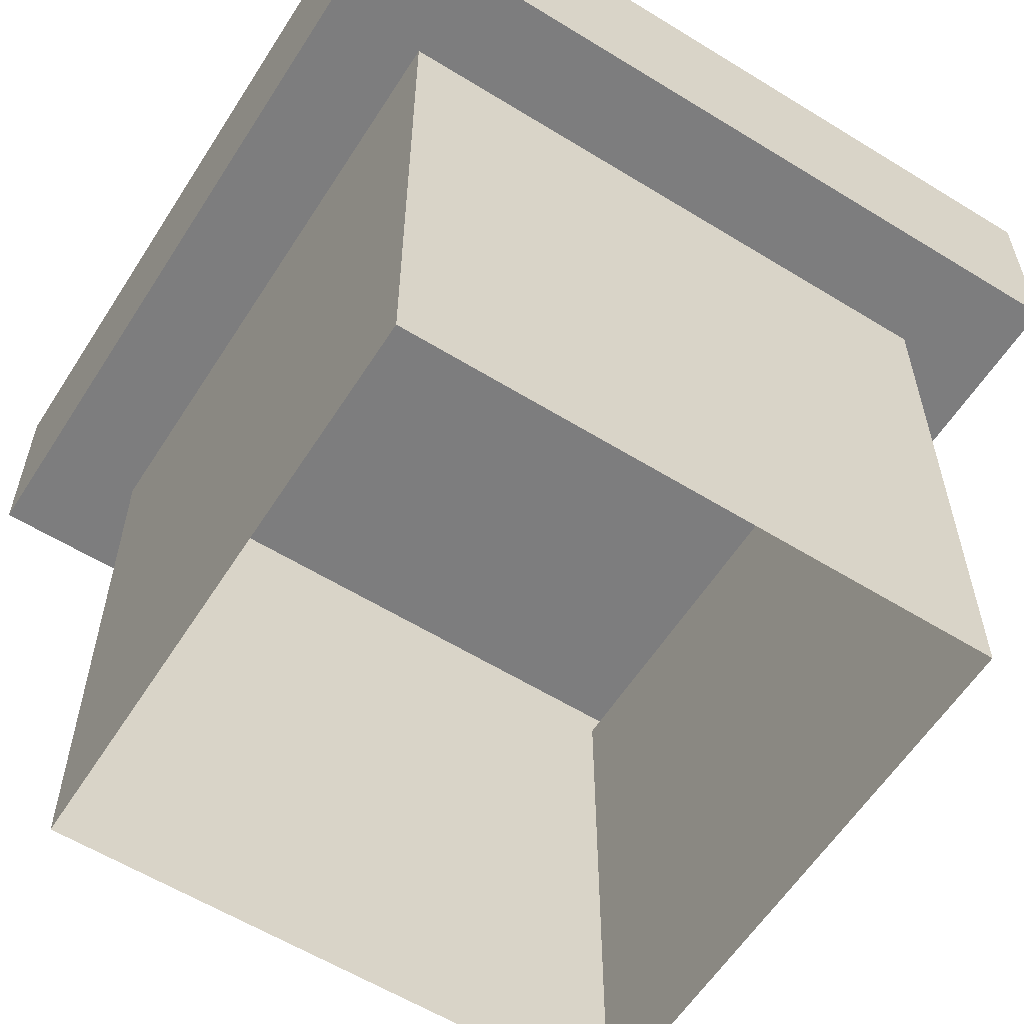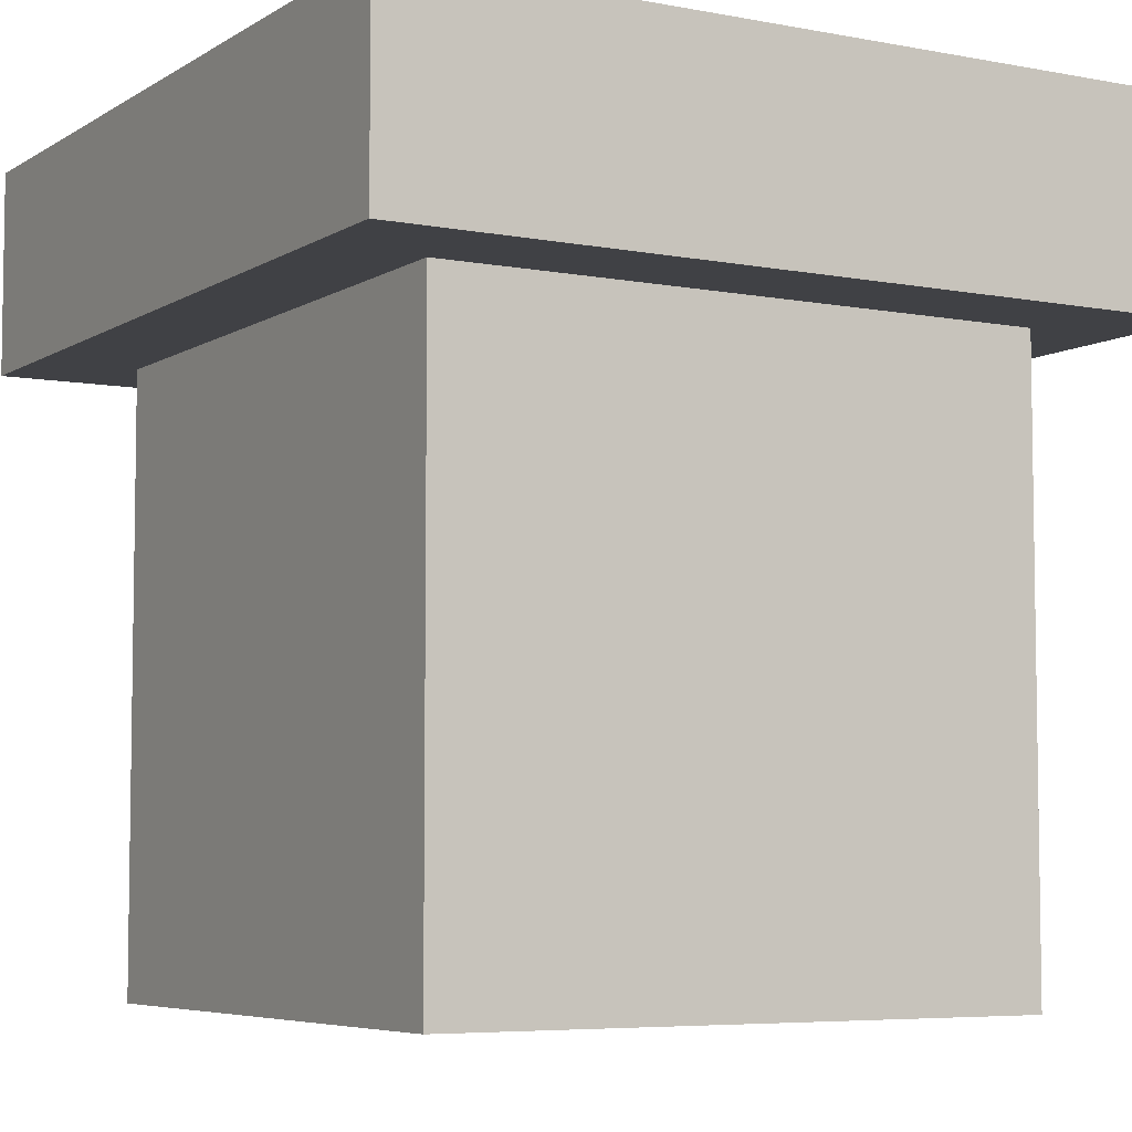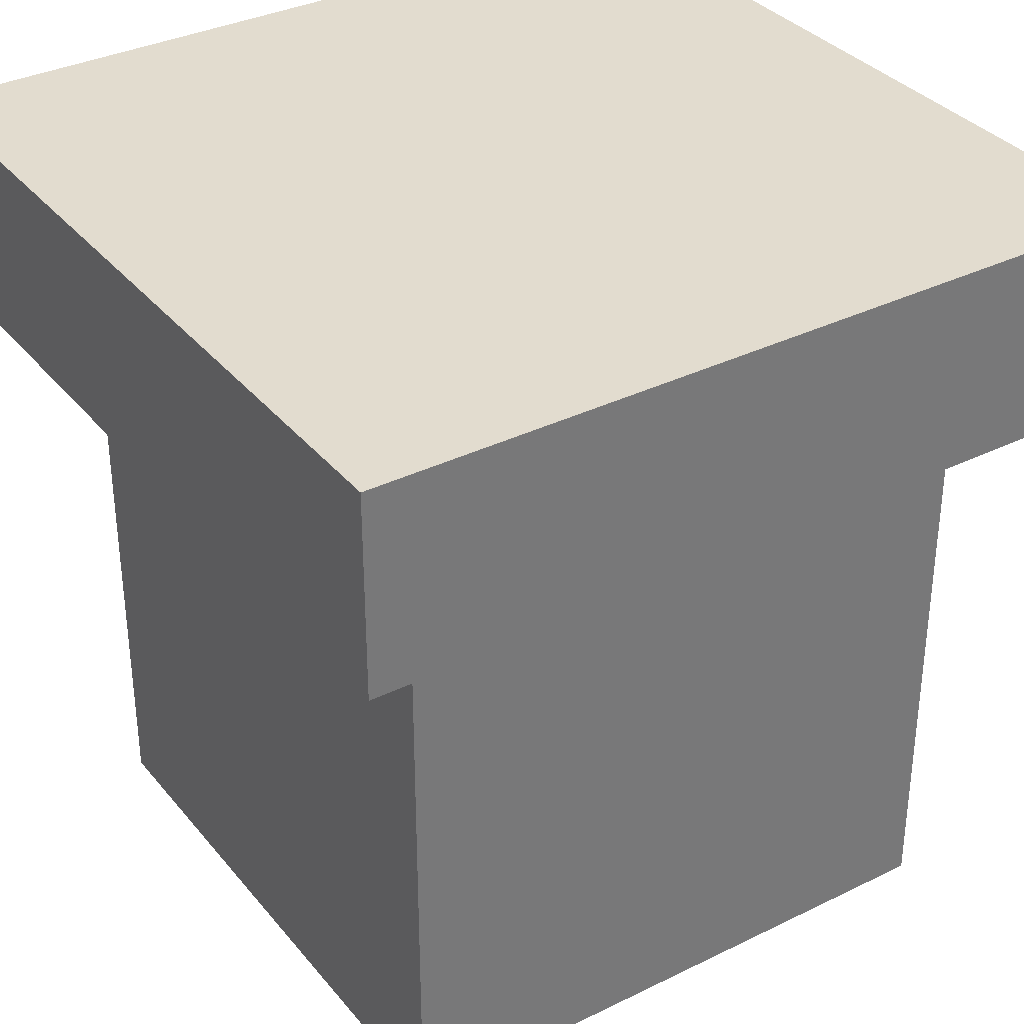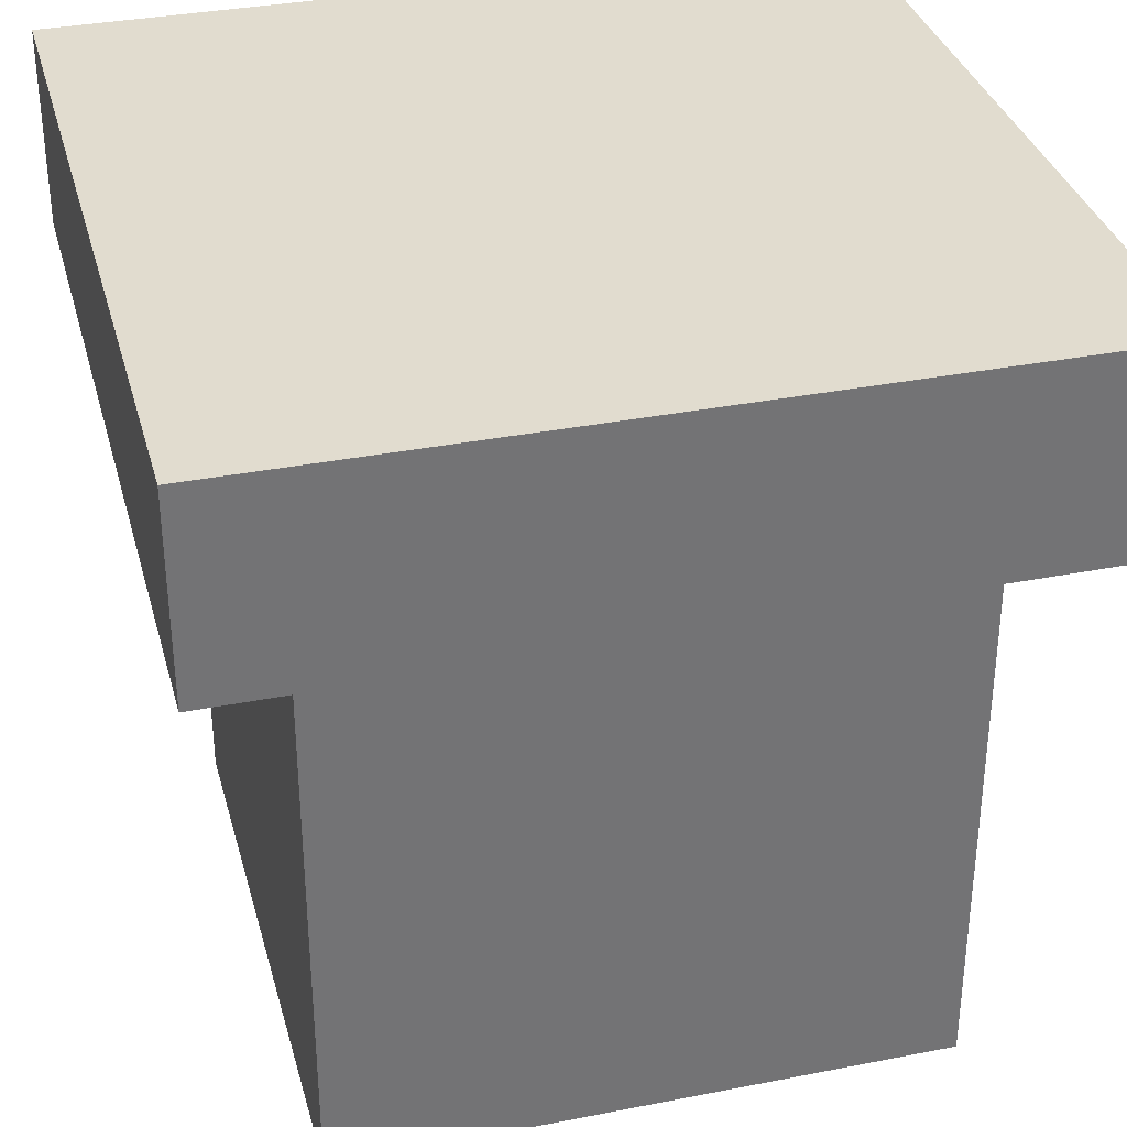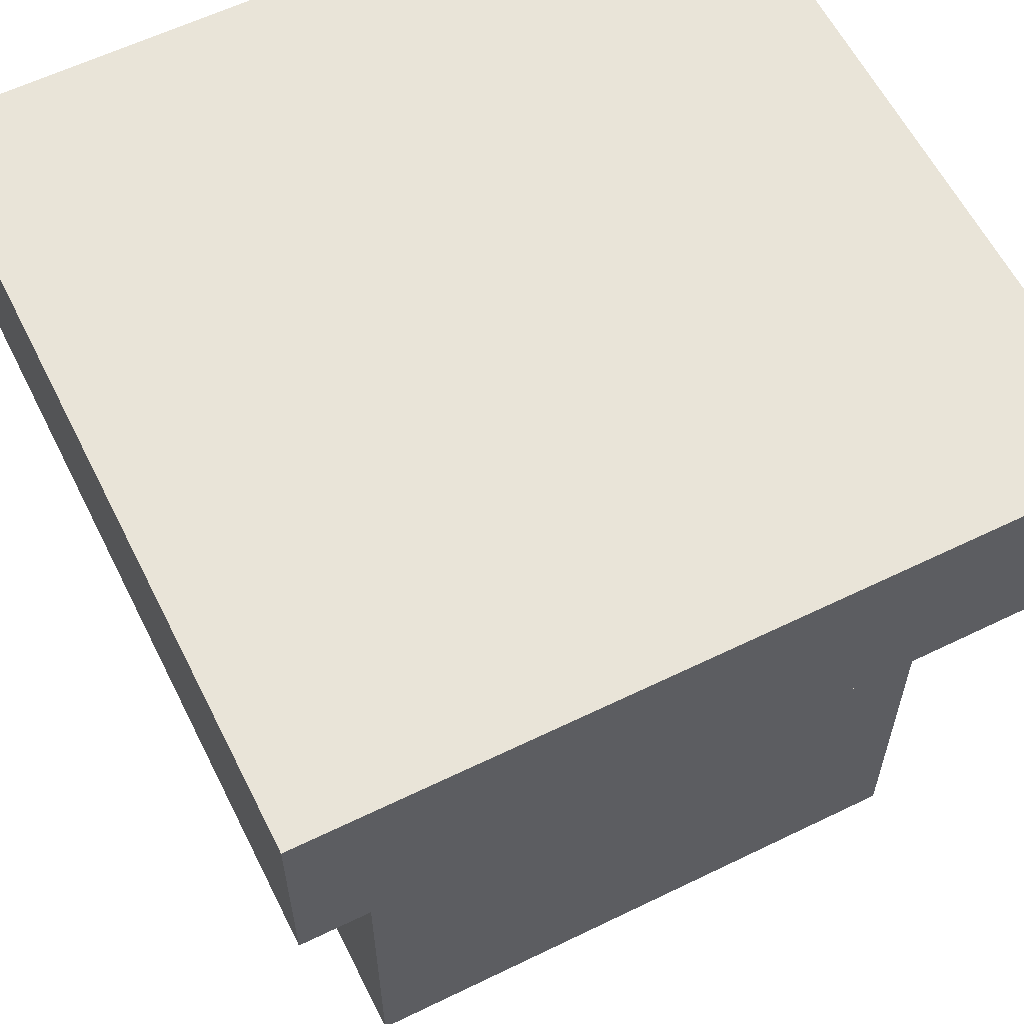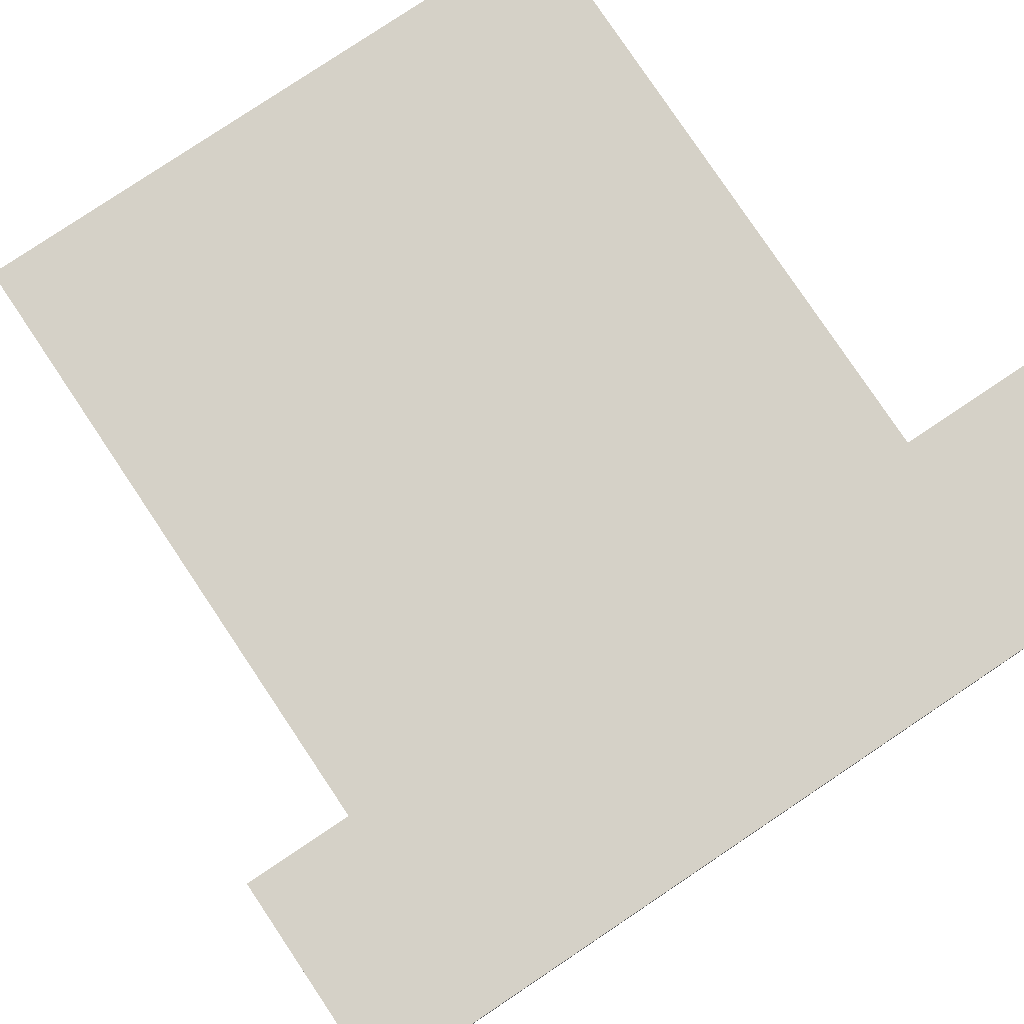
<metadata>
{"format":"obj","ext":"obj","renderer":"f3d","projection":"perspective","resolution":1024,"background":"white","views":[{"elev":-59.1,"azim":-122.4,"up":"+Y"},{"elev":-5.9,"azim":59.8,"up":"+Y"},{"elev":34.6,"azim":146.6,"up":"+Y"},{"elev":34.3,"azim":165.2,"up":"+Y"},{"elev":60.1,"azim":153.5,"up":"+Y"},{"elev":79.6,"azim":146.2,"up":"+Z"}]}
</metadata>
<code>
g pb_Mesh296778
v 0 6 0
v -8 6 0
v 0 8 0
v -8 8 0
v 0 6 -8
v 0 6 0
v 0 8 -8
v 0 8 0
v -1 6 -7
v -7 6 -7
v -1 0 -7
v -7 0 -7
v -1 6 -1
v -1 6 -7
v -1 0 -1
v -1 0 -7
v -7 6 -7
v -7 6 -1
v -7 0 -7
v -7 0 -1
v -7 6 -1
v -1 6 -1
v -7 0 -1
v -1 0 -1
v 0 6 0
v 0 6 -8
v -1 6 -1
v -1 6 -7
v -8 6 -8
v -7 6 -7
v -8 6 0
v -7 6 -1
v -8 6 0
v -8 6 -8
v -8 7.5 -8
v -8 8 0
v -8 8 -7.5
v -7.5 8 -8
v -8 7.5 -8
v -8 6 -8
v 0 6 -8
v 0 8 -8
v -7.5 8 -8
v -8 8 -7.5
v -8 7.5 -8
v -7.5 8 -8
v 0 8 -8
v 0 8 0
v -8 8 0
v -8 8 -7.5
g pb_Mesh296778_0
g pb_Mesh296778_1
f 3 2 1
f 3 4 2
f 7 6 5
f 7 8 6
f 11 10 9
f 11 12 10
f 15 14 13
f 15 16 14
f 19 18 17
f 19 20 18
f 23 22 21
f 23 24 22
f 27 26 25
f 27 28 26
f 28 29 26
f 28 30 29
f 30 31 29
f 30 32 31
f 32 25 31
f 32 27 25
f 35 34 33
f 36 35 33
f 36 37 35
f 40 39 38
f 40 38 41
f 42 41 38
f 45 44 43
f 48 47 46
f 46 50 49
f 48 46 49

</code>
